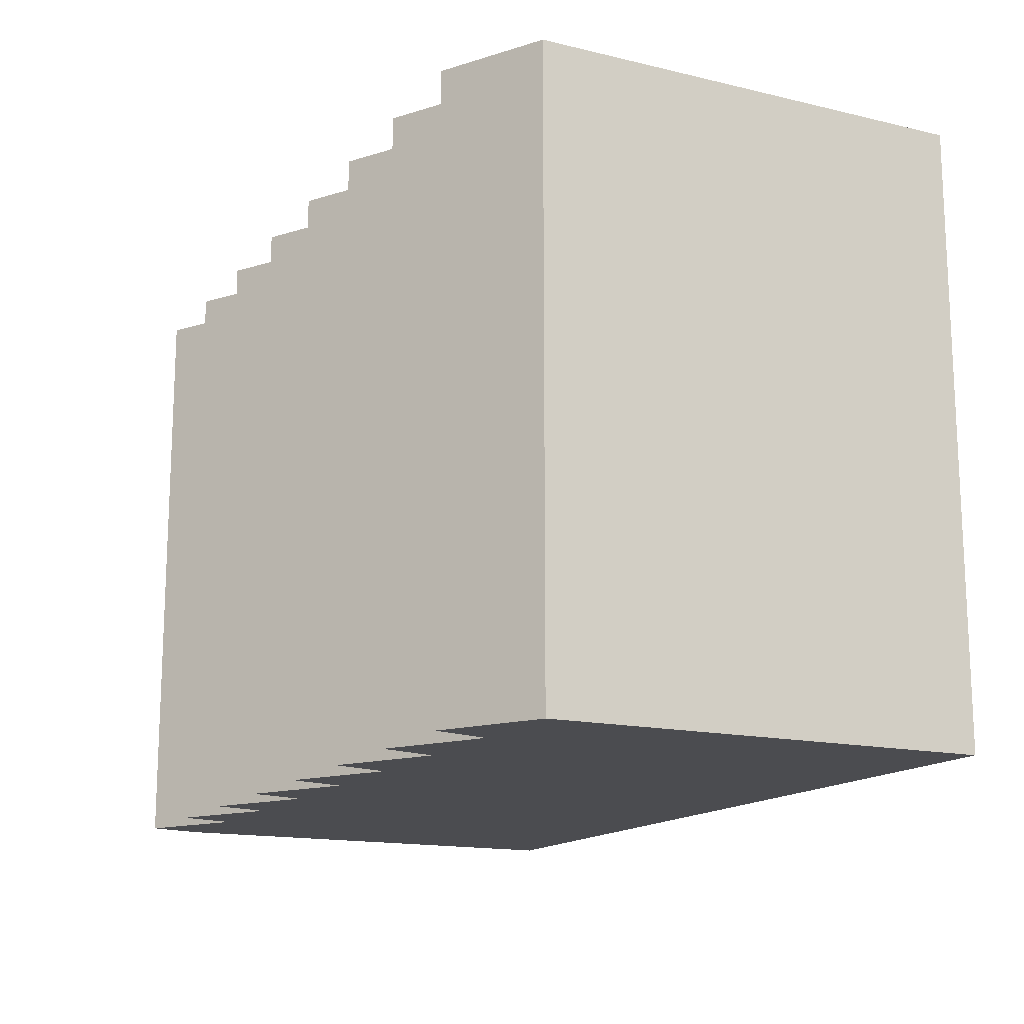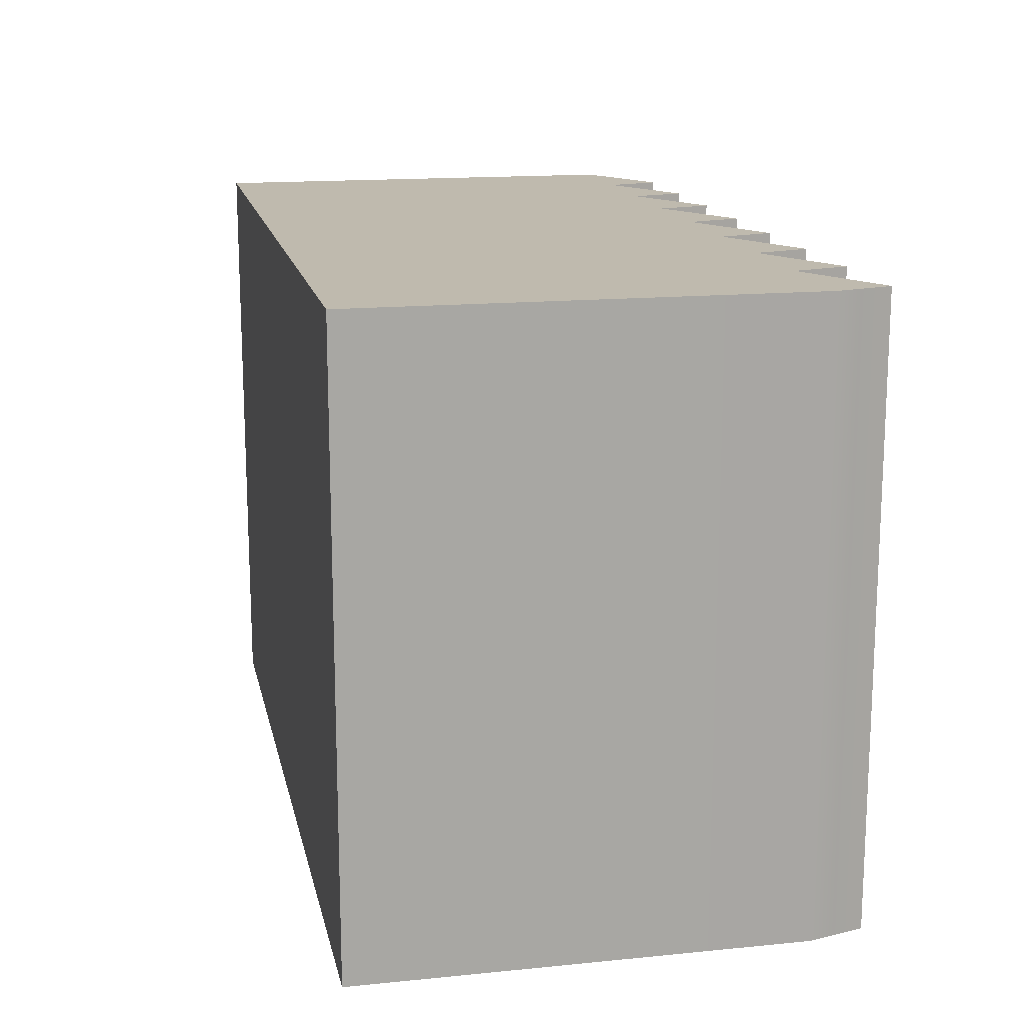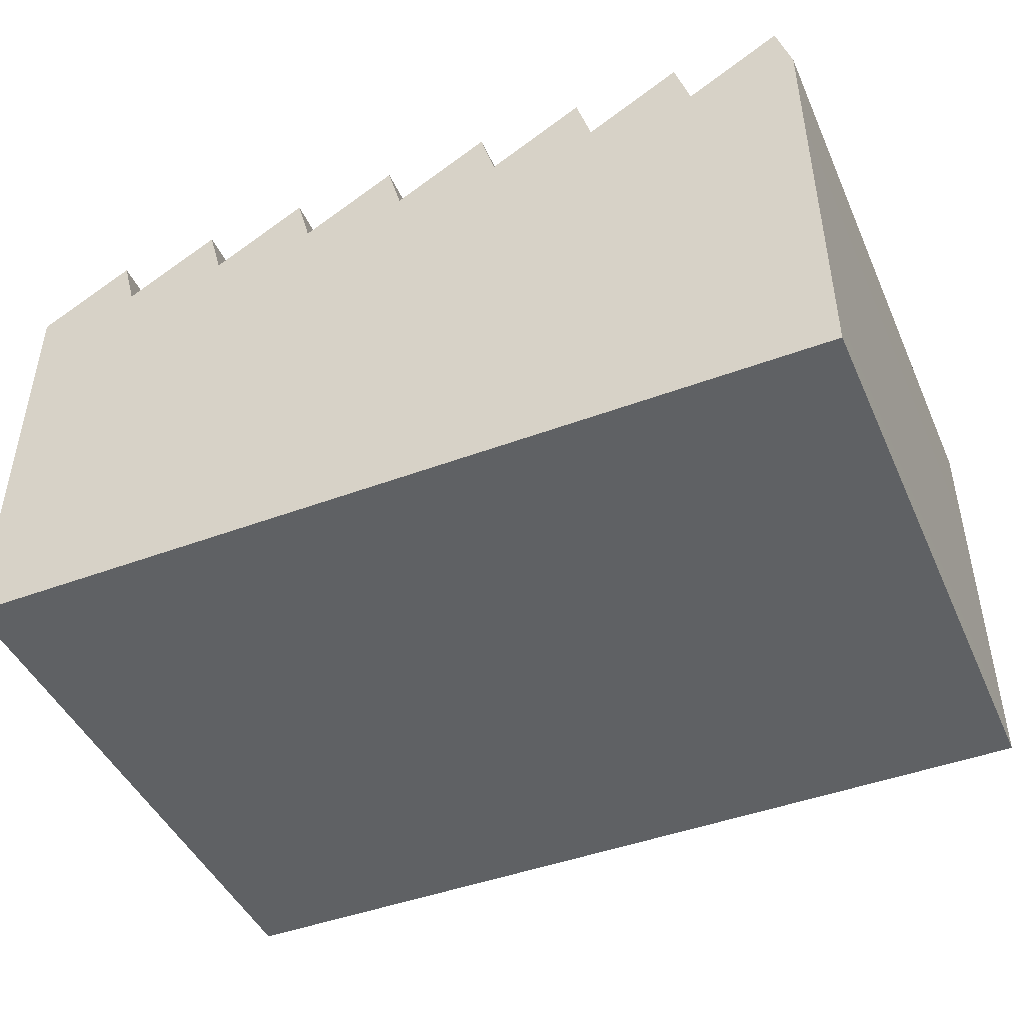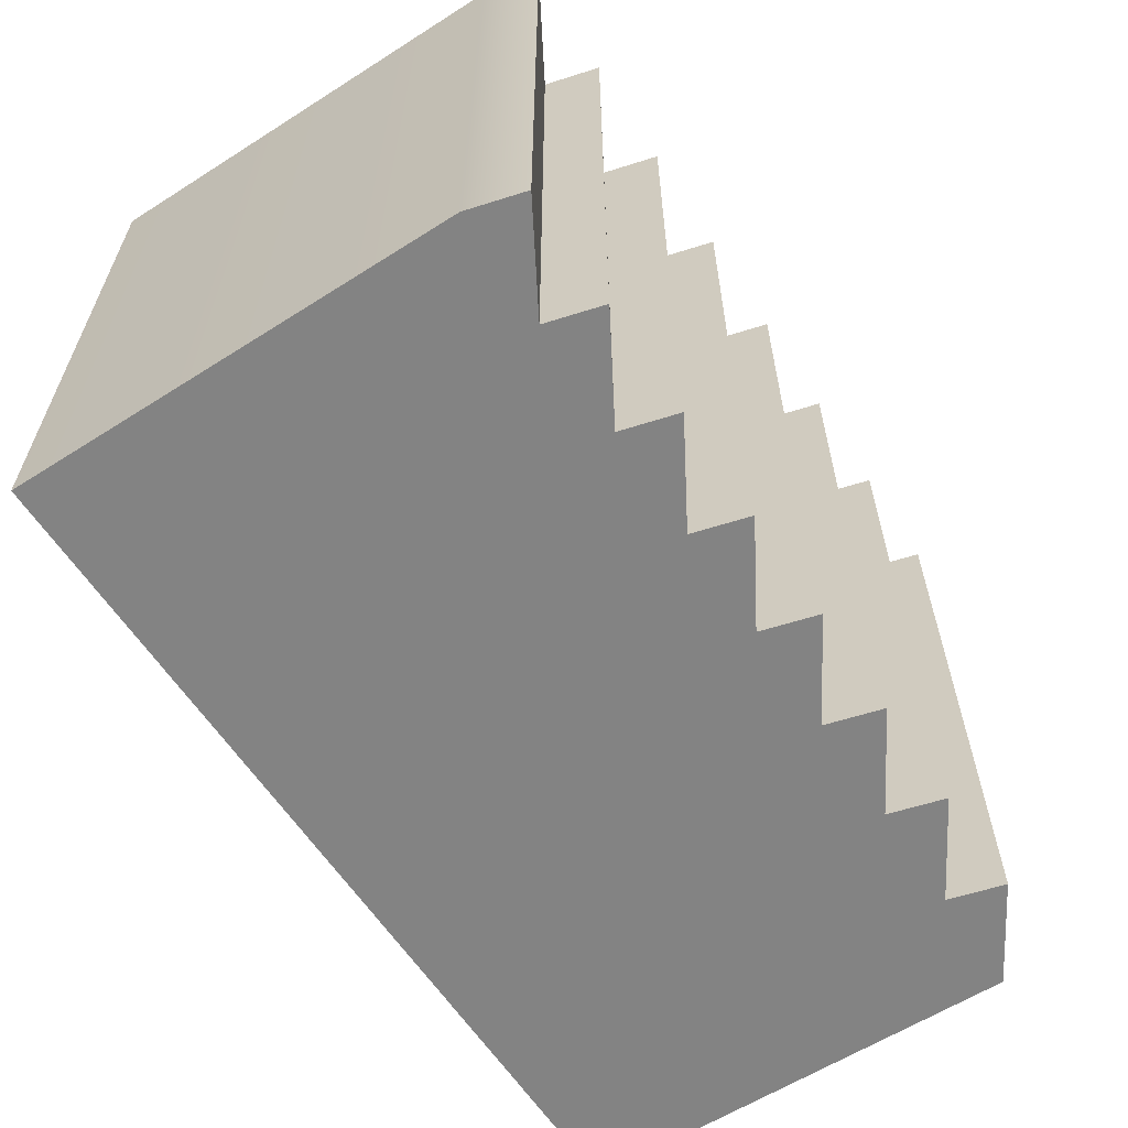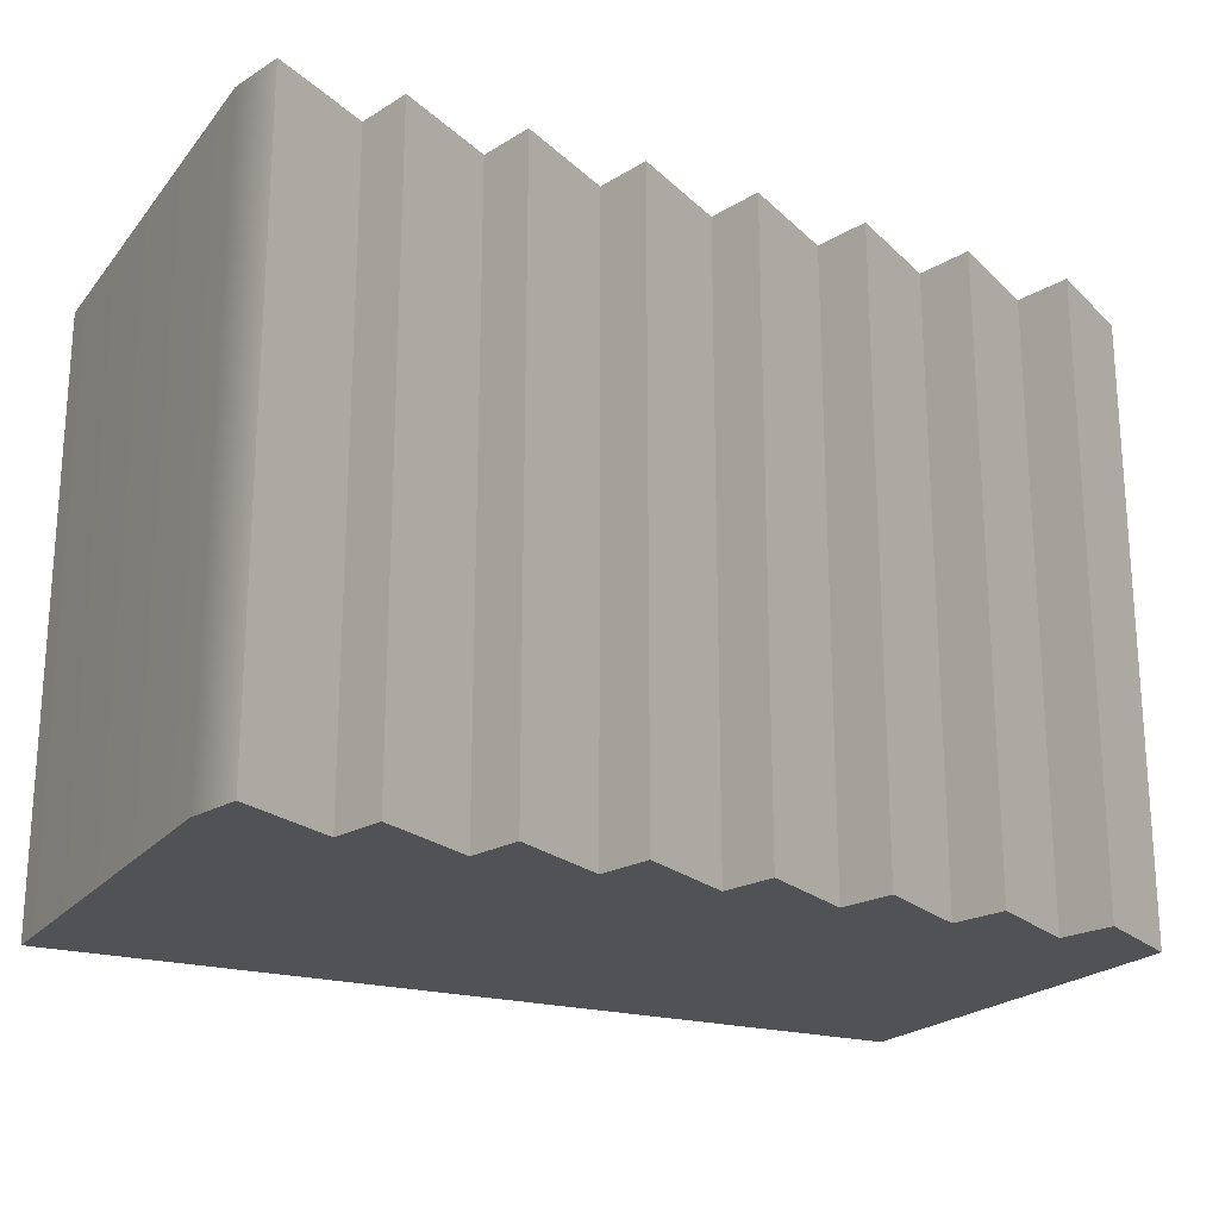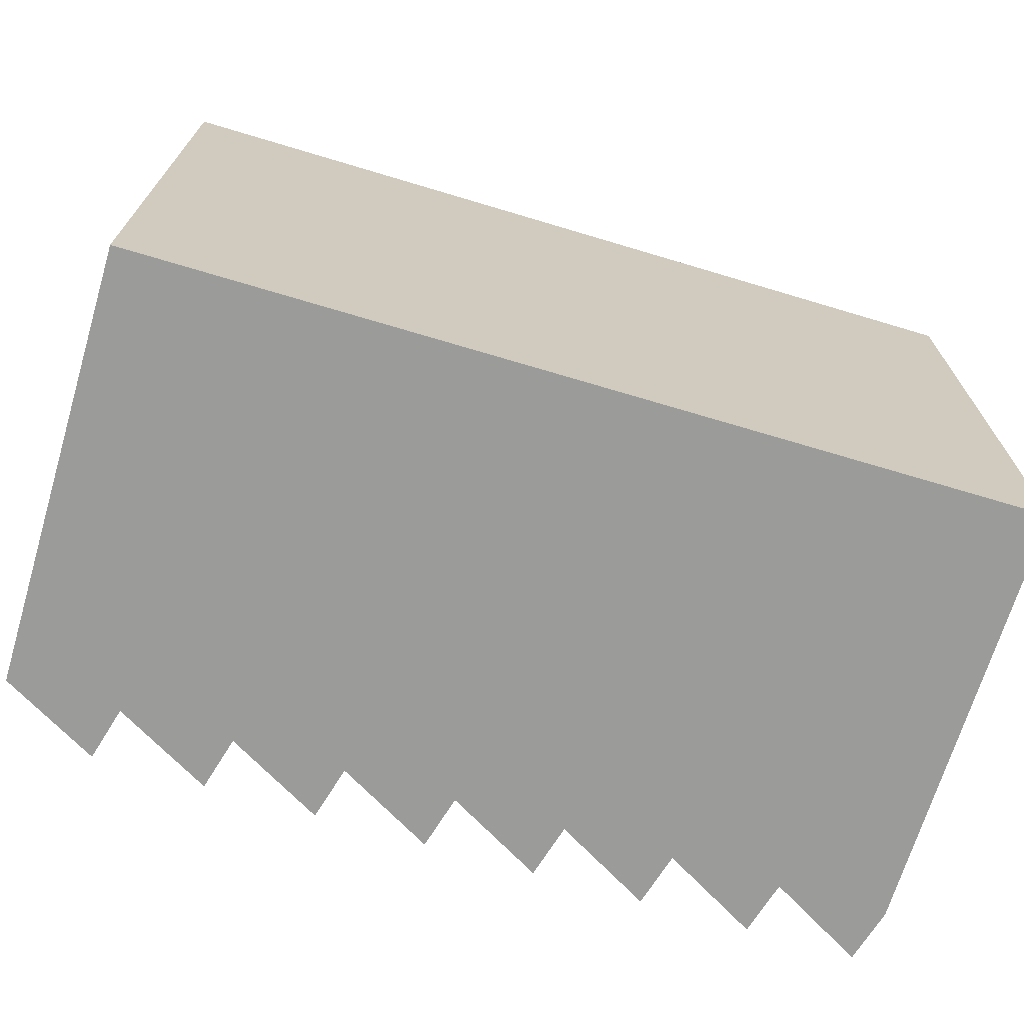
<metadata>
{"format":"obj","ext":"obj","renderer":"f3d","projection":"perspective","resolution":1024,"background":"white","views":[{"elev":-15.2,"azim":63.3,"up":"+Y"},{"elev":15.5,"azim":-101.8,"up":"+Y"},{"elev":-45.4,"azim":-156.7,"up":"+Z"},{"elev":-61.0,"azim":-57.1,"up":"+Y"},{"elev":-21.1,"azim":-27.9,"up":"+Y"},{"elev":-69.6,"azim":163.3,"up":"+Y"}]}
</metadata>
<code>
g default
v 0.8752 5.188 1.565
v 2.082 5.188 1.565
v 0.8752 6.021 1.565
v 2.082 6.021 1.565
v 0.8752 6.021 0.9667
v 2.082 6.021 0.9667
v 0.8752 5.188 0.9667
v 2.082 5.188 0.9667
v 1.479 5.188 1.565
v 1.479 5.188 0.9667
v 1.479 6.021 0.9667
v 1.479 6.021 1.565
v 1.78 5.188 1.565
v 1.78 6.021 1.565
v 1.78 6.021 0.9667
v 1.78 5.188 0.9667
v 1.931 5.188 1.565
v 1.931 6.021 1.565
v 1.931 6.021 0.9667
v 1.931 5.188 0.9667
v 1.63 5.188 1.565
v 1.63 5.188 0.9667
v 1.63 6.021 0.9667
v 1.63 6.021 1.565
v 1.177 5.188 1.565
v 1.177 5.188 0.9667
v 1.177 6.021 0.9667
v 1.177 6.021 1.565
v 1.328 5.188 1.565
v 1.328 6.021 1.565
v 1.328 6.021 0.9667
v 1.328 5.188 0.9667
v 1.026 5.188 1.565
v 1.026 5.188 0.9667
v 1.026 6.021 0.9667
v 1.026 6.021 1.565
v 0.8954 5.188 1.641
v 0.8954 6.021 1.641
v 1.046 6.021 1.641
v 1.046 5.188 1.641
v 1.197 6.021 1.641
v 1.197 5.188 1.641
v 1.348 5.188 1.641
v 1.348 6.021 1.641
v 1.499 6.021 1.641
v 1.499 5.188 1.641
v 1.65 6.021 1.641
v 1.65 5.188 1.641
v 1.801 5.188 1.641
v 1.801 6.021 1.641
v 1.952 5.188 1.641
v 1.952 6.021 1.641
g Glass_Ridges
f 47 48 13 14
f 23 24 14 15
f 22 23 15 16
f 21 22 16 13
f 2 8 6 4
f 7 1 3 5
f 25 26 32 29
f 26 27 31 32
f 27 28 30 31
f 41 42 29 30
f 50 49 17 18
f 15 14 18 19
f 16 15 19 20
f 13 16 20 17
f 52 51 2 4
f 19 18 4 6
f 20 19 6 8
f 17 20 8 2
f 9 10 22 21
f 10 11 23 22
f 11 12 24 23
f 45 46 21 24
f 33 34 26 25
f 34 35 27 26
f 35 36 28 27
f 39 40 25 28
f 44 43 9 12
f 31 30 12 11
f 32 31 11 10
f 29 32 10 9
f 7 34 33 1
f 5 35 34 7
f 3 36 35 5
f 37 33 36 38
f 1 33 37
f 36 3 38
f 3 1 37 38
f 36 33 40 39
f 33 25 40
f 28 36 39
f 28 25 42 41
f 25 29 42
f 30 28 41
f 30 29 43 44
f 29 9 43
f 12 30 44
f 12 9 46 45
f 9 21 46
f 24 12 45
f 24 21 48 47
f 21 13 48
f 14 24 47
f 14 13 49 50
f 13 17 49
f 18 14 50
f 18 17 51 52
f 17 2 51
f 4 18 52

</code>
